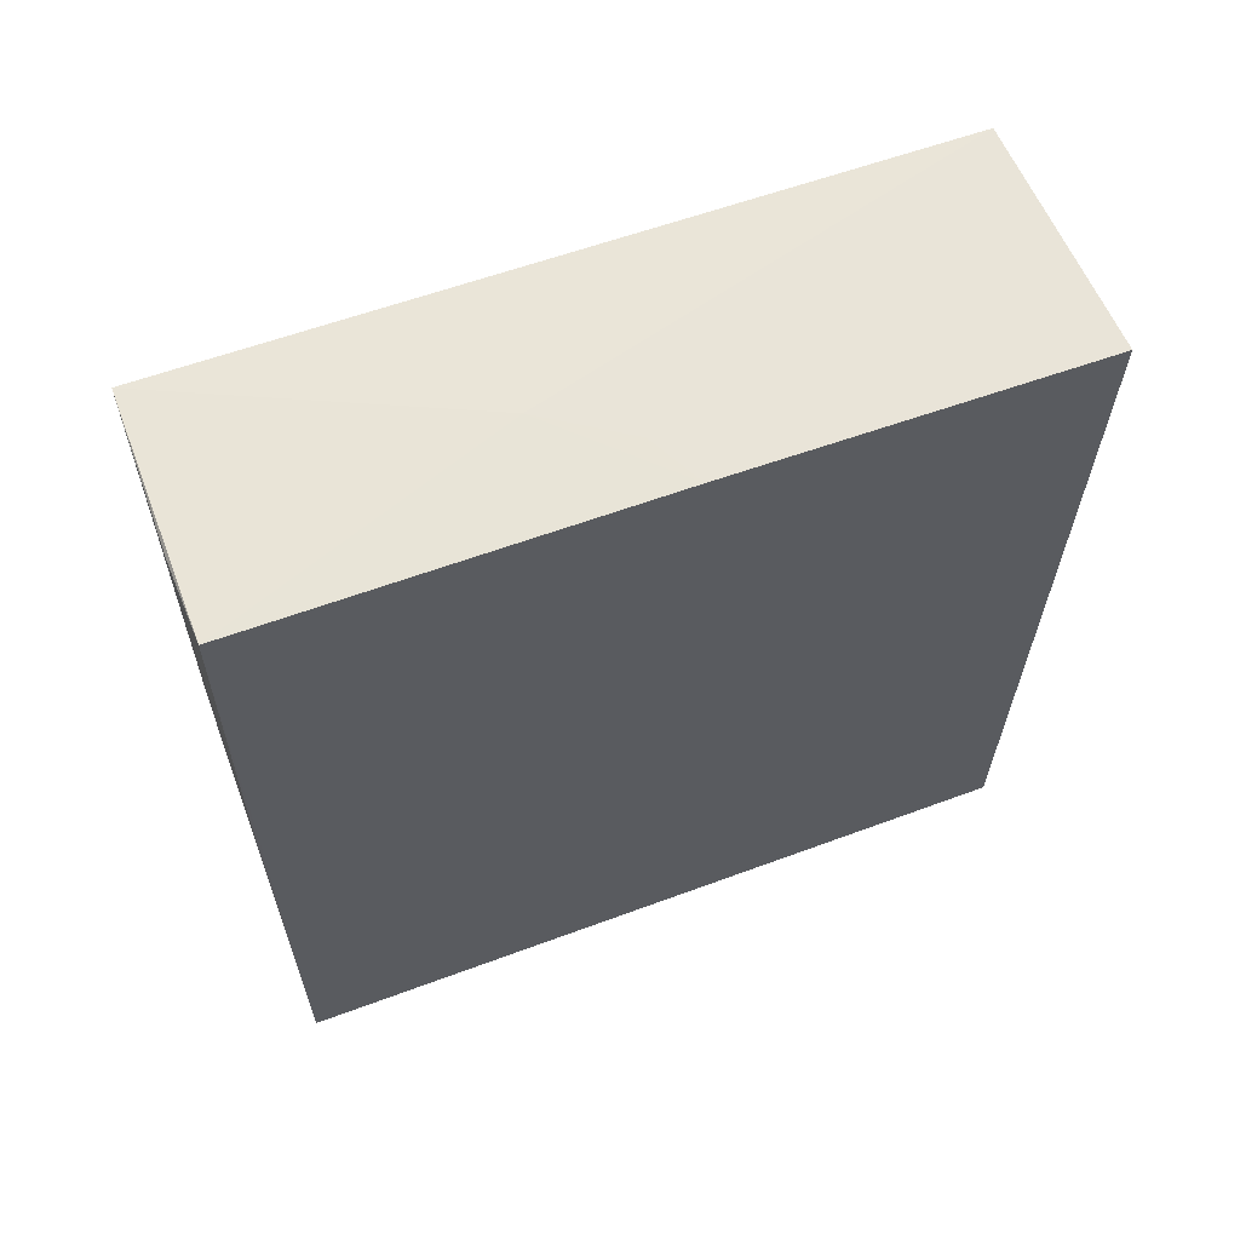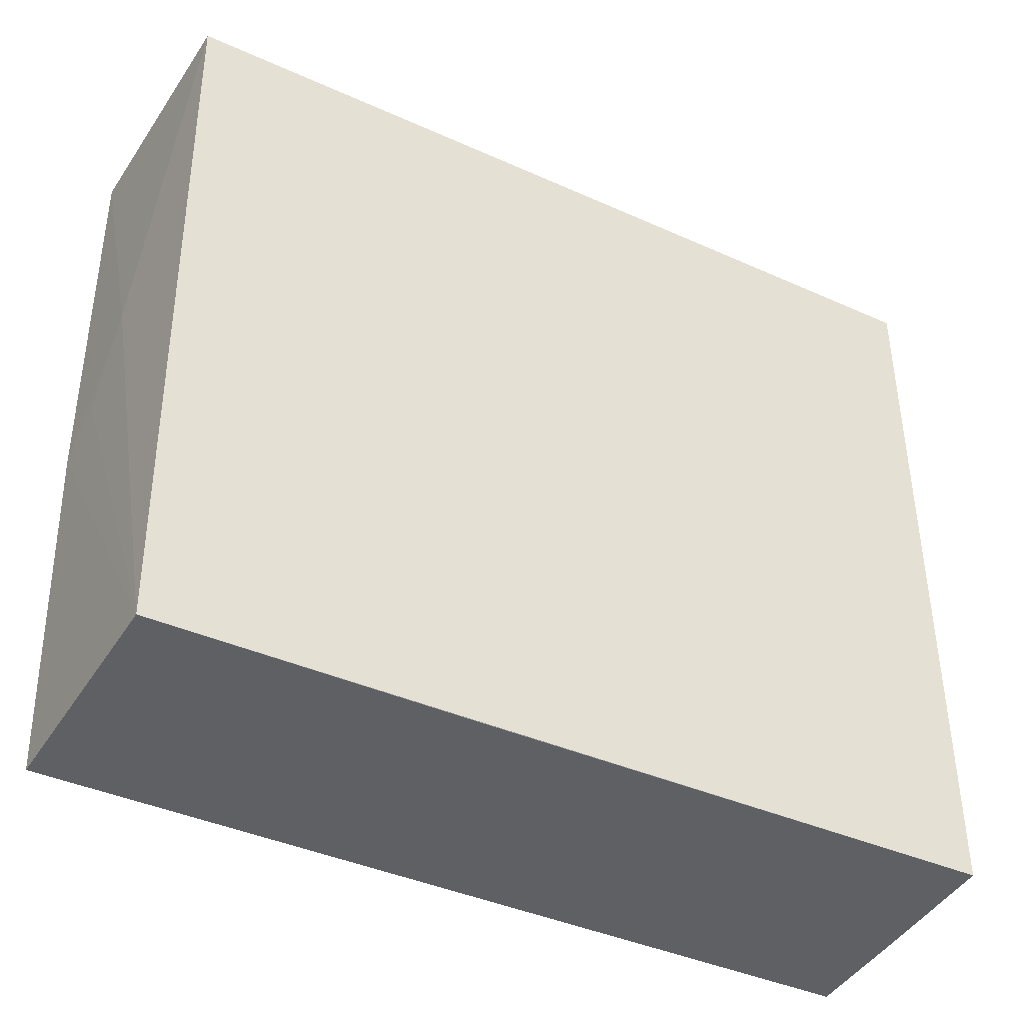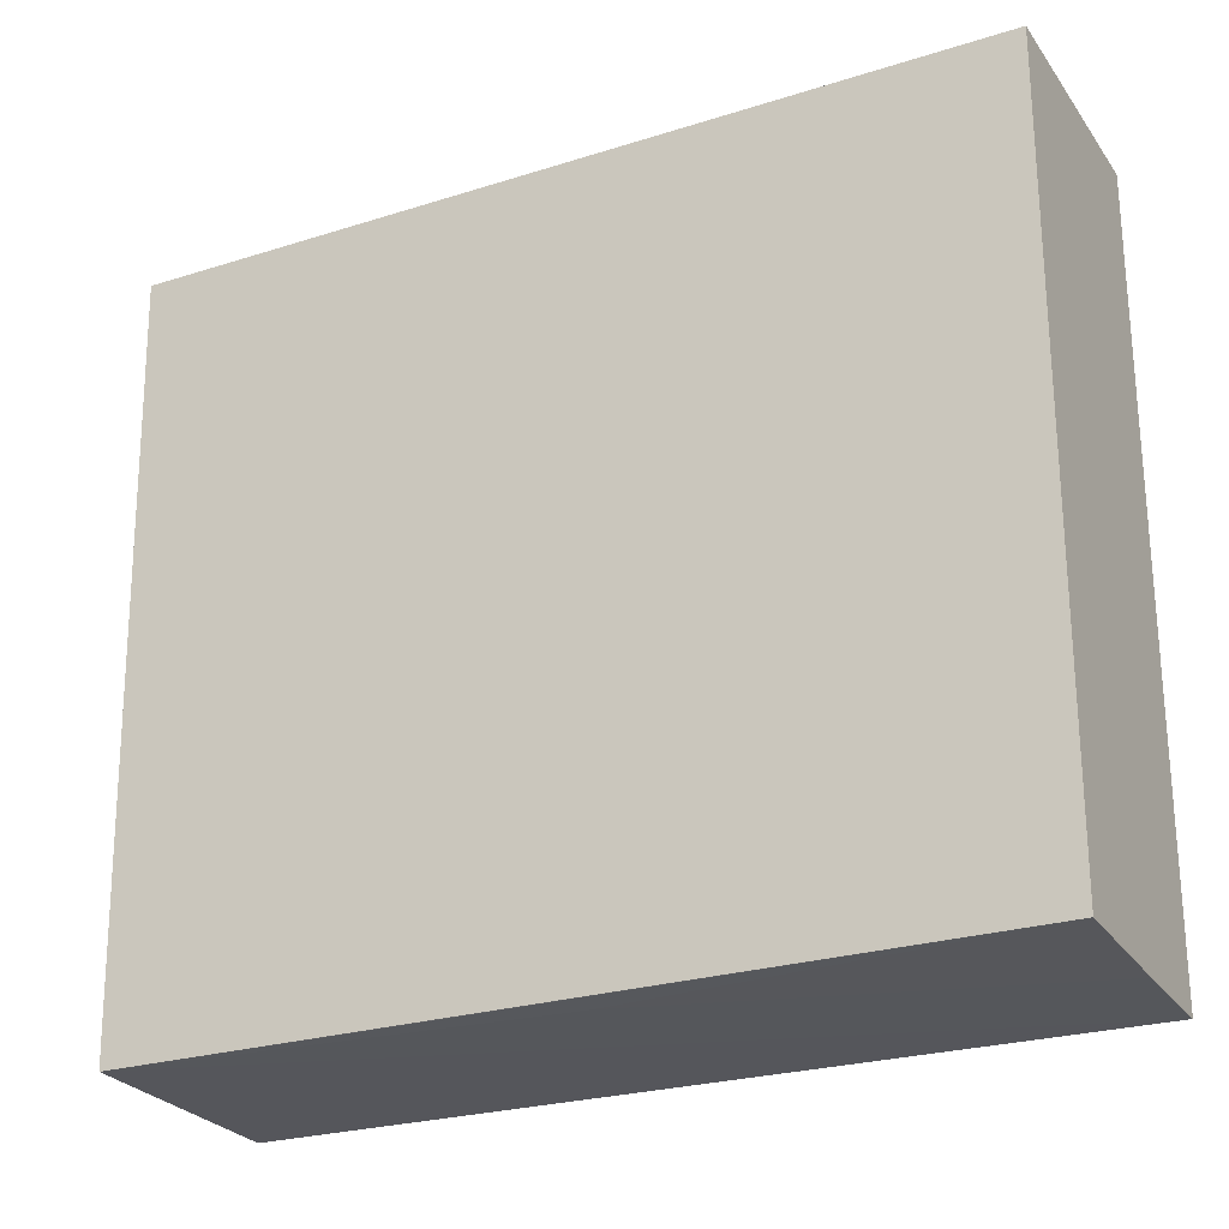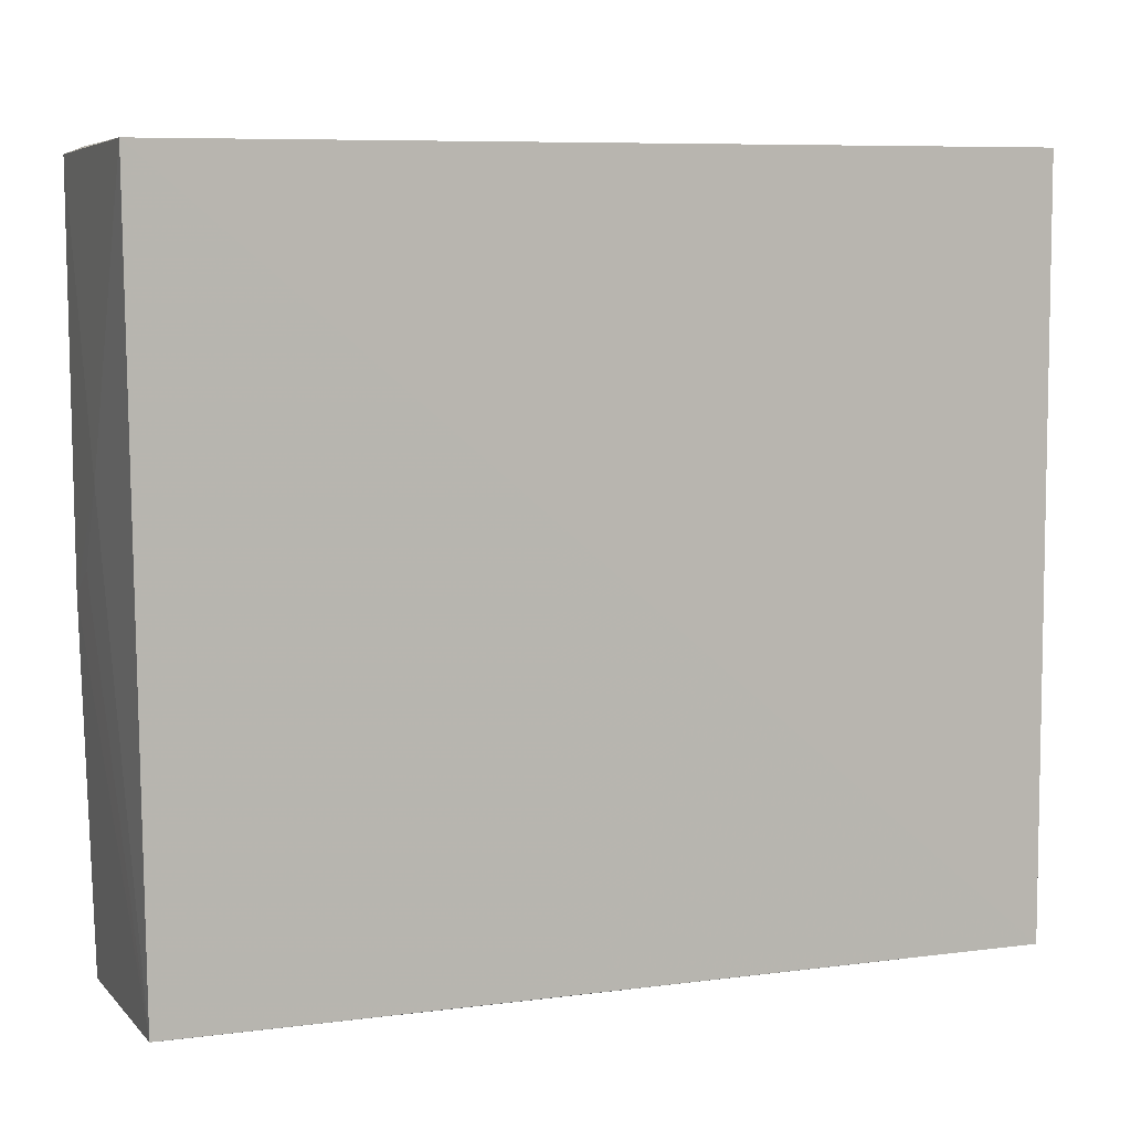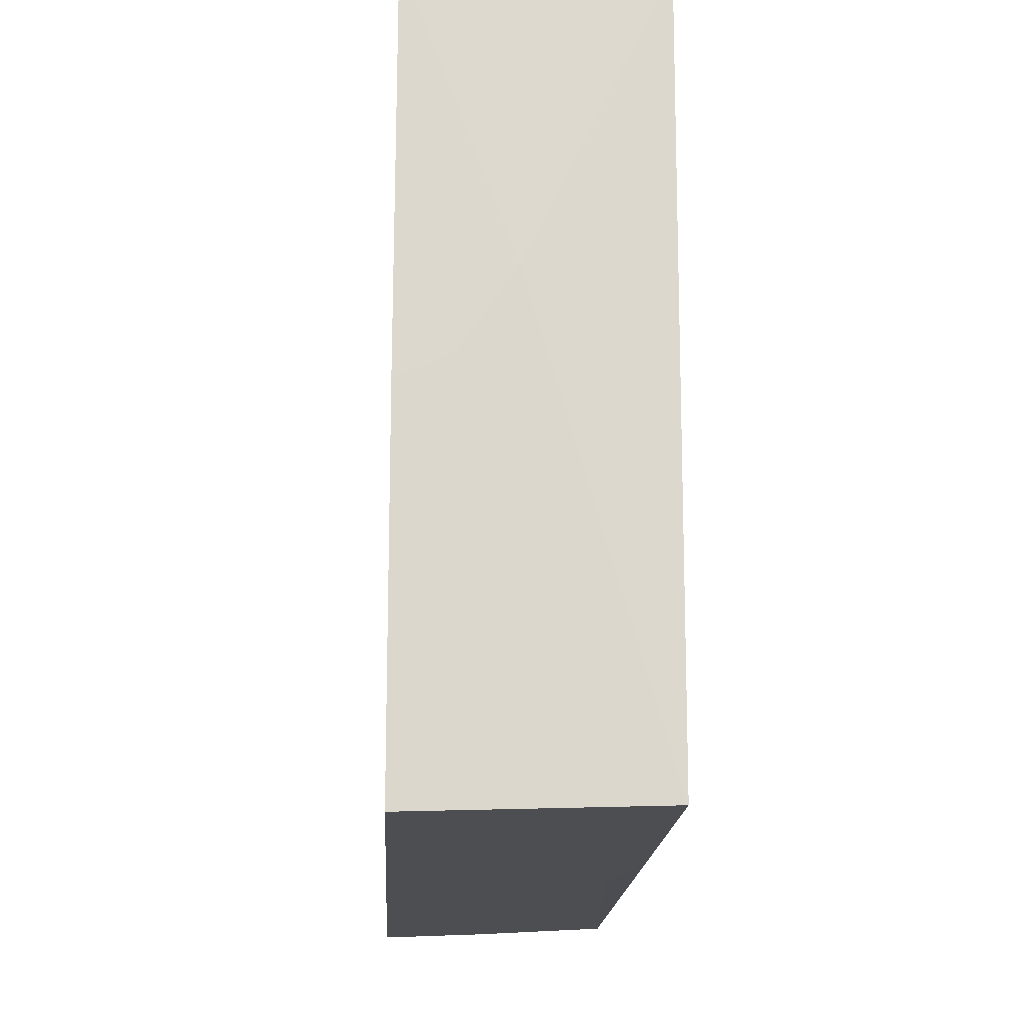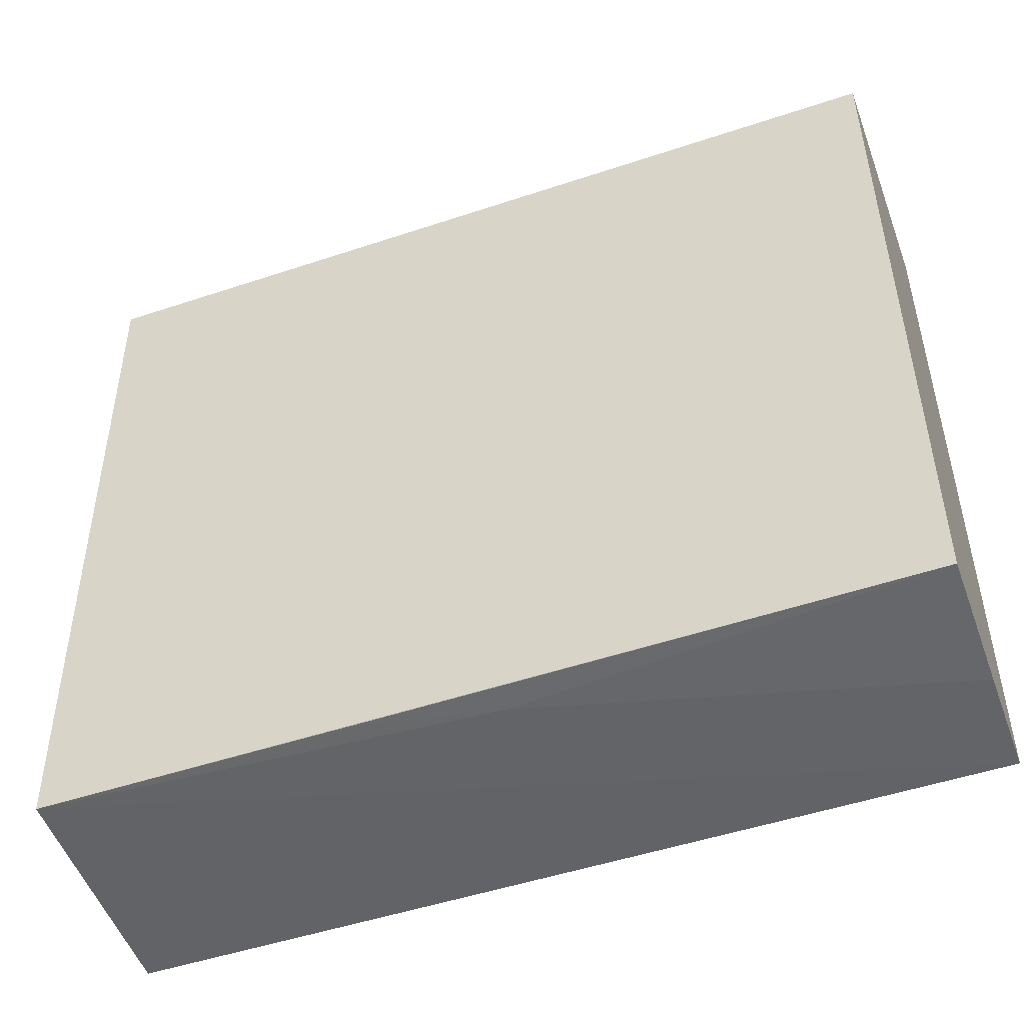
<metadata>
{"format":"obj","ext":"obj","renderer":"f3d","projection":"perspective","resolution":1024,"background":"white","views":[{"elev":62.6,"azim":-110.6,"up":"+Z"},{"elev":-41.0,"azim":61.0,"up":"+Y"},{"elev":-24.2,"azim":117.0,"up":"+Y"},{"elev":6.3,"azim":70.4,"up":"+Y"},{"elev":-17.7,"azim":-2.9,"up":"+Y"},{"elev":-49.0,"azim":110.1,"up":"+Y"}]}
</metadata>
<code>
v 0.01619 0.02093 0.0996
v 0.01606 -0.02147 0.09898
v 0.01609 0.02141 0.05109
v 0.002426 0.02143 0.05108
v 0.002389 0.02087 0.1001
v 0.002379 -0.02163 0.05111
v 0.00699 0.02129 0.08162
v 0.01611 -0.02097 0.05111
v 0.008451 0.004543 0.09985
v 0.002357 -0.00155 0.09992
v 0.01153 0.02127 0.08009
v 0.006938 0.02103 0.09977
v 0.002412 0.02128 0.07857
v 0.01453 -0.02134 0.07401
v 0.002404 -0.02195 0.0993
v 0.005407 -2.252e-05 0.09987
v 0.01003 0.02128 0.08161
v 0.01604 -0.02131 0.08167
v 0.008448 -0.02138 0.05111
f 7 3 4
f 8 1 2
f 8 3 1
f 8 6 4
f 8 4 3
f 9 2 1
f 9 1 5
f 10 5 4
f 10 4 6
f 10 9 5
f 11 1 3
f 12 5 1
f 13 7 4
f 13 4 5
f 13 12 7
f 13 5 12
f 14 2 6
f 15 10 6
f 15 6 2
f 15 2 10
f 16 10 2
f 16 2 9
f 16 9 10
f 17 11 3
f 17 3 7
f 17 7 12
f 17 12 1
f 17 1 11
f 18 14 8
f 18 8 2
f 18 2 14
f 19 14 6
f 19 6 8
f 19 8 14

</code>
